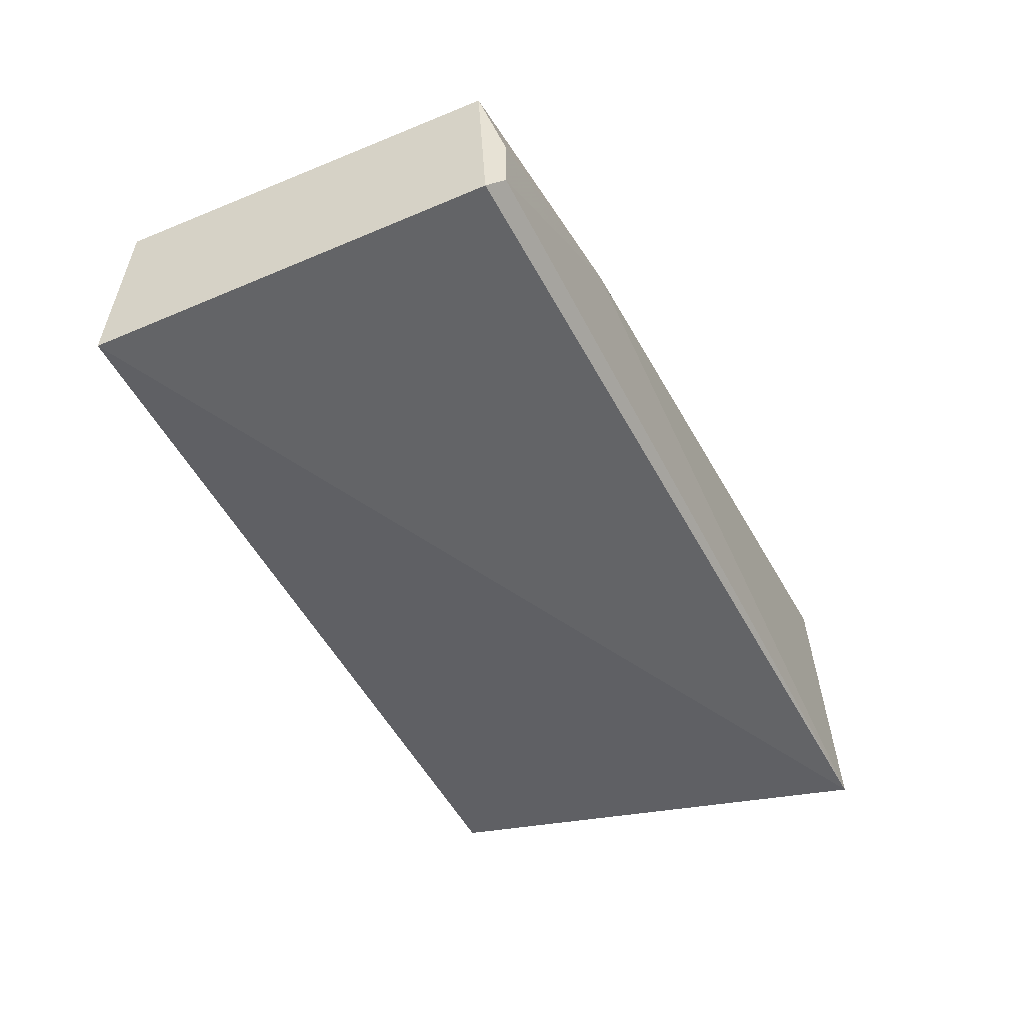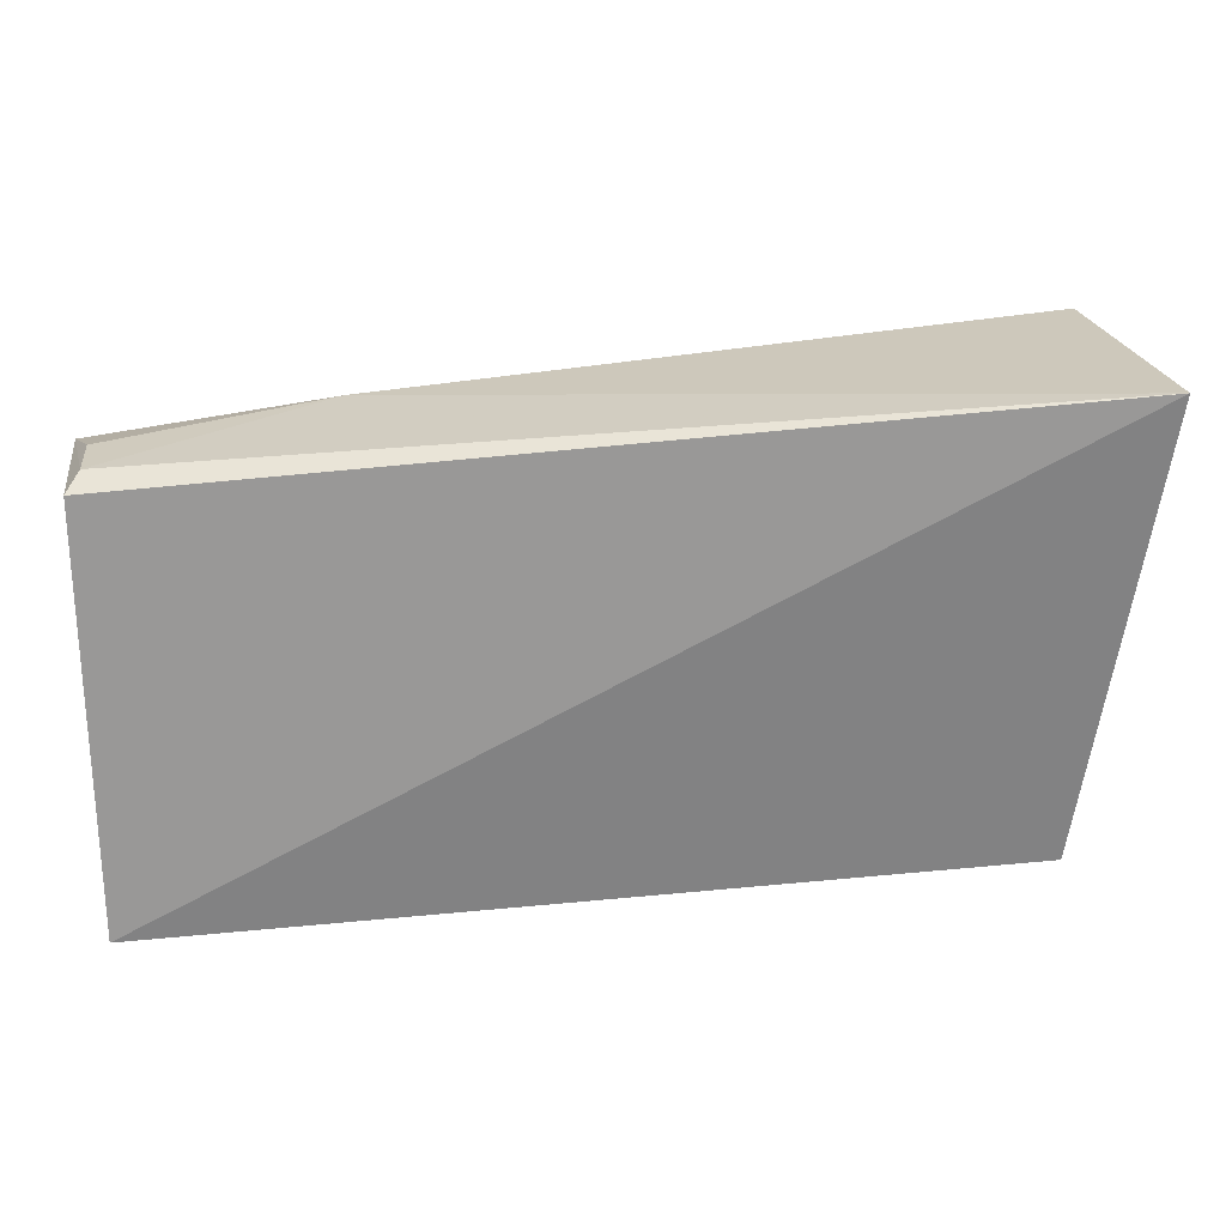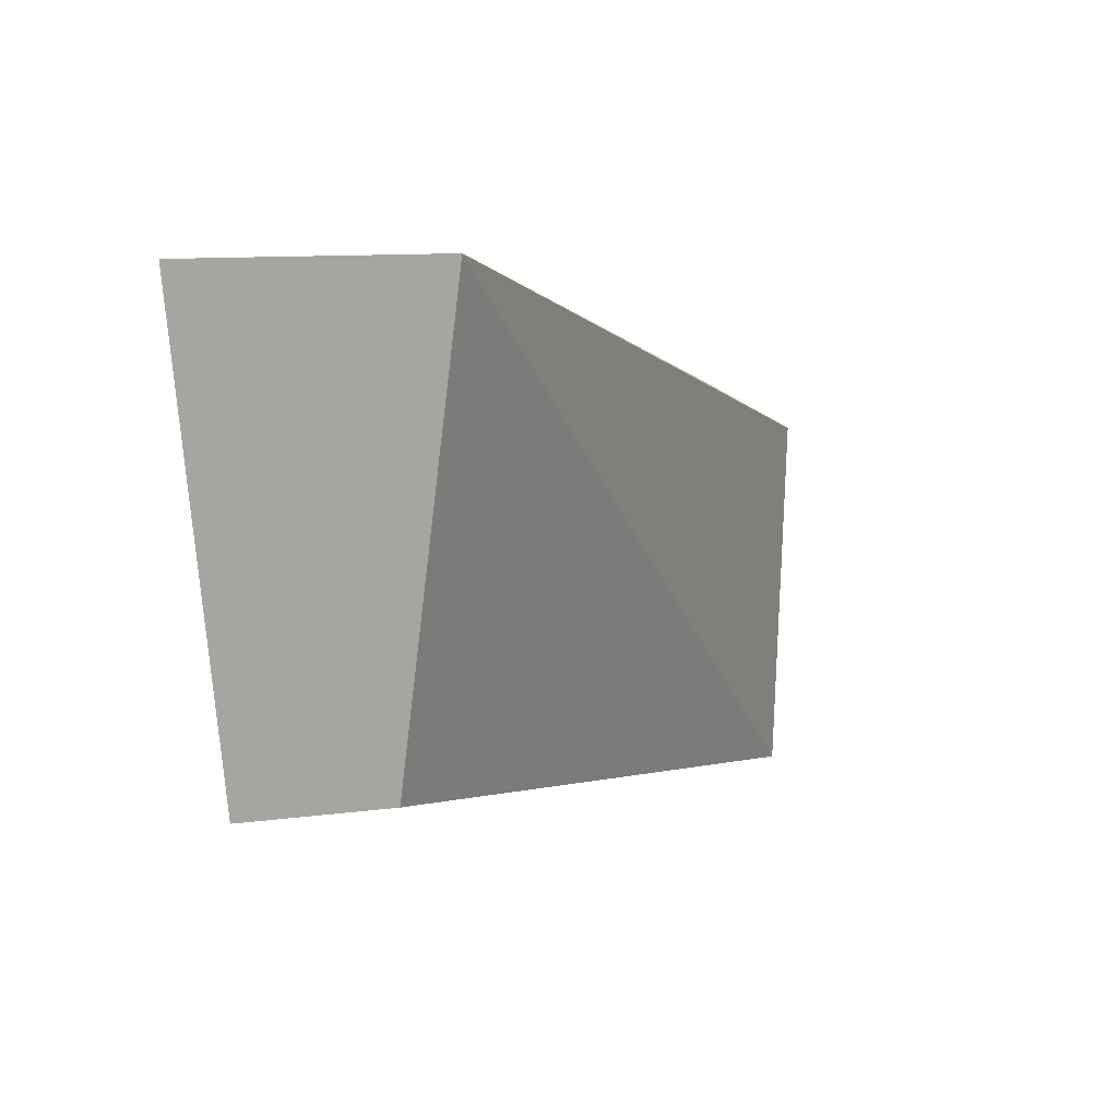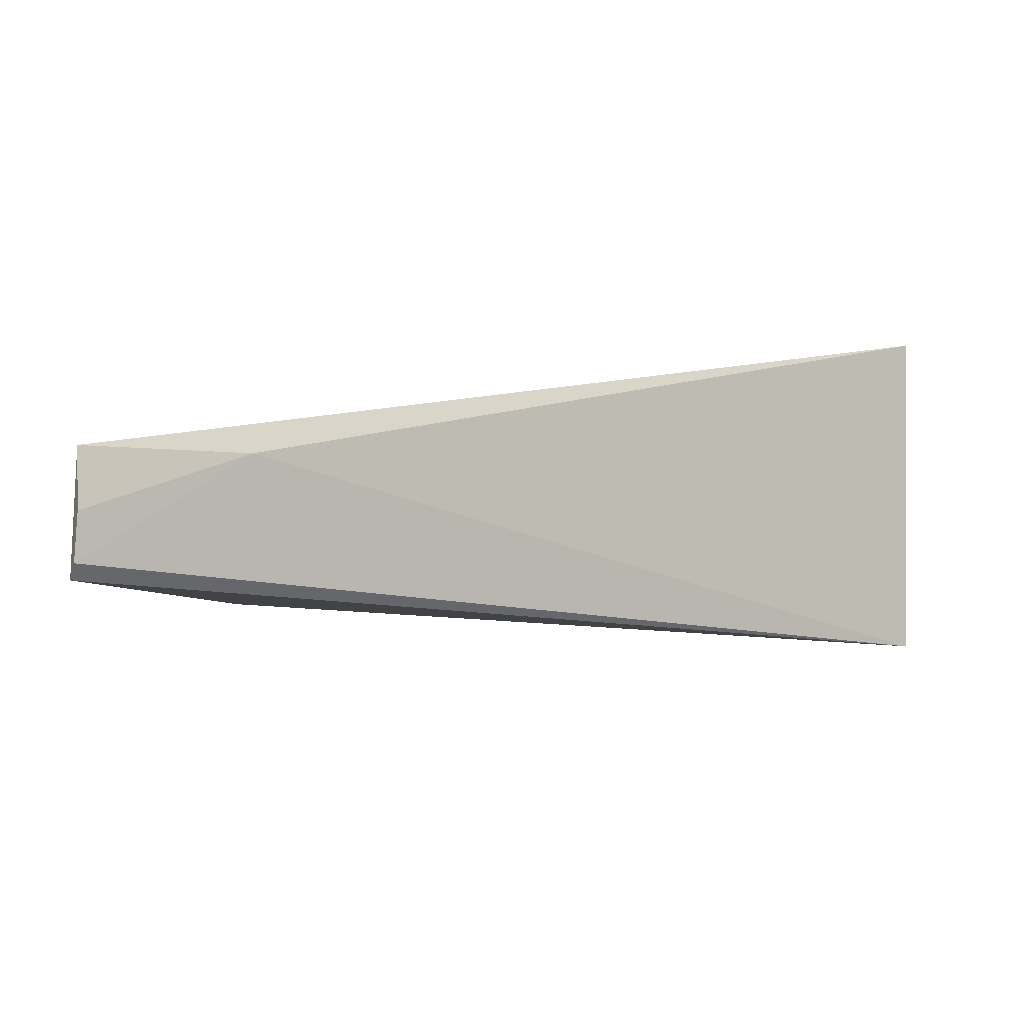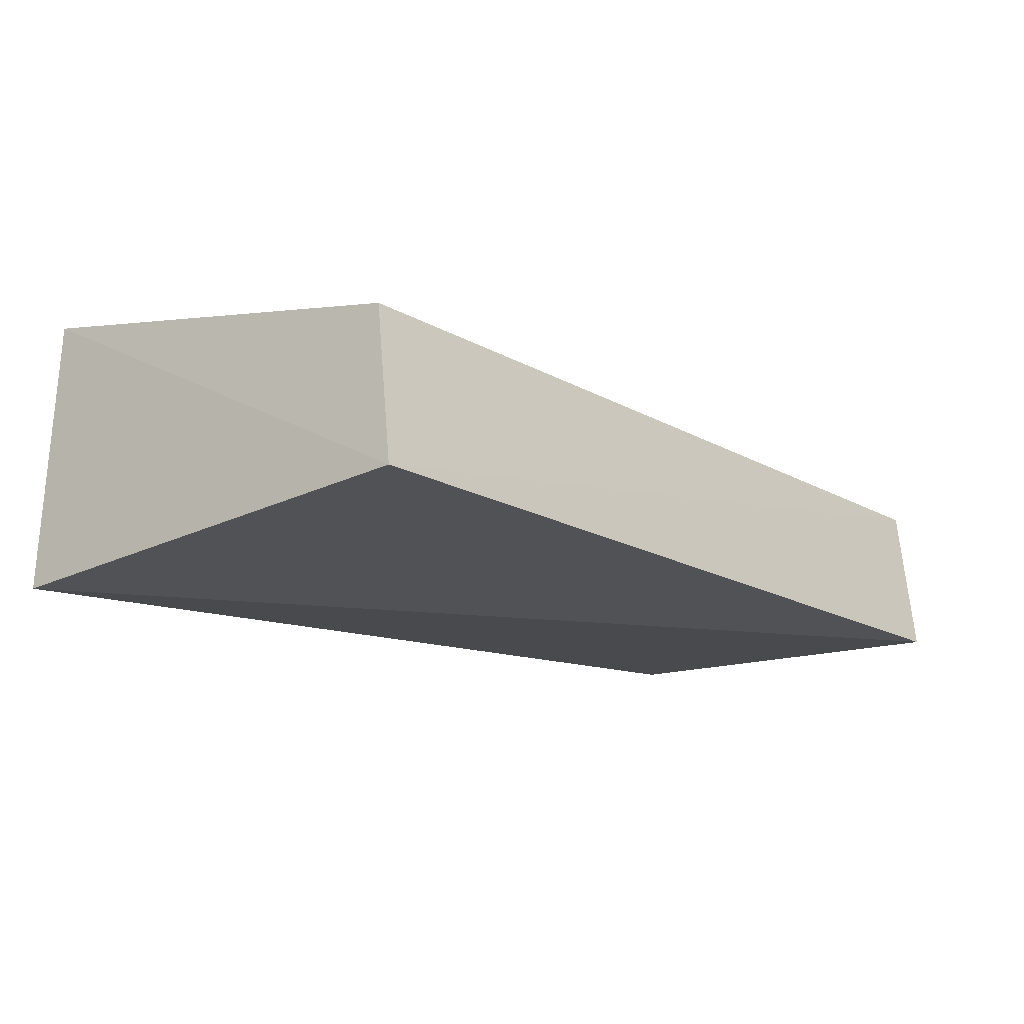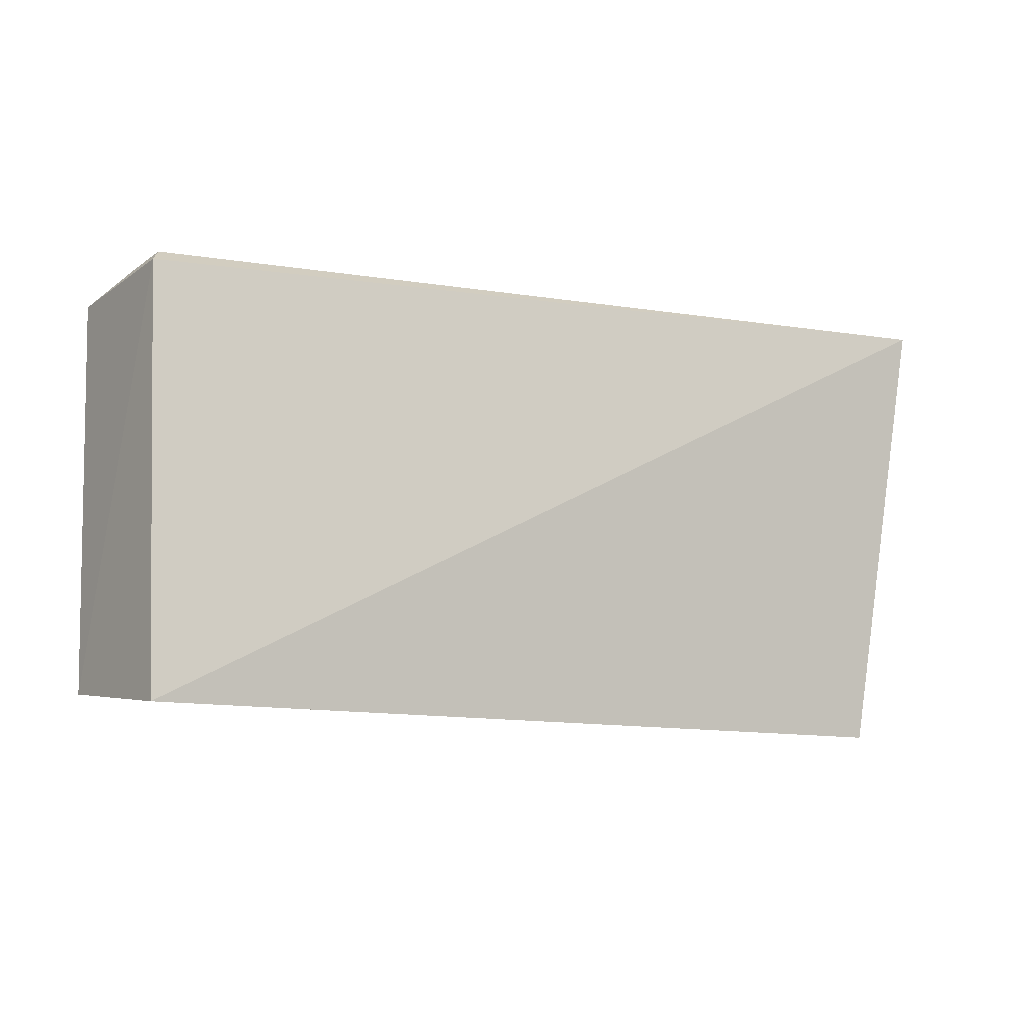
<metadata>
{"format":"obj","ext":"obj","renderer":"f3d","projection":"perspective","resolution":1024,"background":"white","views":[{"elev":-45.6,"azim":-66.2,"up":"+Y"},{"elev":25.6,"azim":-9.2,"up":"+Z"},{"elev":-2.1,"azim":115.8,"up":"+Z"},{"elev":-2.6,"azim":18.1,"up":"+Y"},{"elev":-18.8,"azim":133.5,"up":"+Y"},{"elev":-10.5,"azim":-35.3,"up":"+Z"}]}
</metadata>
<code>
v 0.01185 -0.007219 0.04497
v 0.007648 -0.004956 0.01227
v 0.01189 0.01268 0.04371
v -0.05288 0.007978 0.04032
v -0.05301 -0.004713 0.01216
v -0.03644 0.00675 0.04263
v -0.05298 -0.002713 0.04099
v 0.007629 0.006469 0.01363
v -0.05305 0.006444 0.01339
v -0.05182 0.00271 0.0419
v -0.05202 -0.001403 0.04201
f 1 2 3
f 5 2 1
f 6 1 3
f 6 3 4
f 7 5 1
f 8 3 2
f 9 7 4
f 9 5 7
f 9 4 3
f 9 3 8
f 9 8 2
f 9 2 5
f 10 6 4
f 11 10 4
f 11 4 7
f 11 7 1
f 11 1 6
f 11 6 10

</code>
